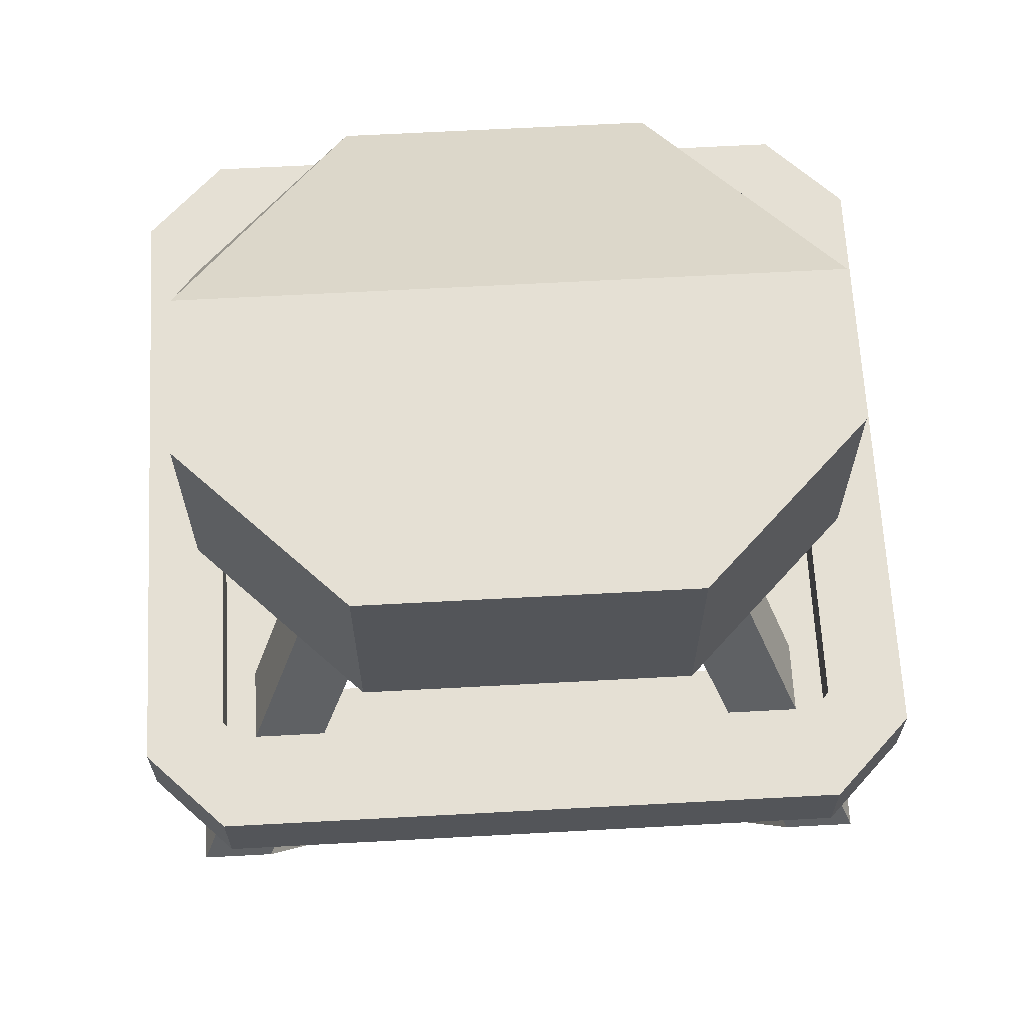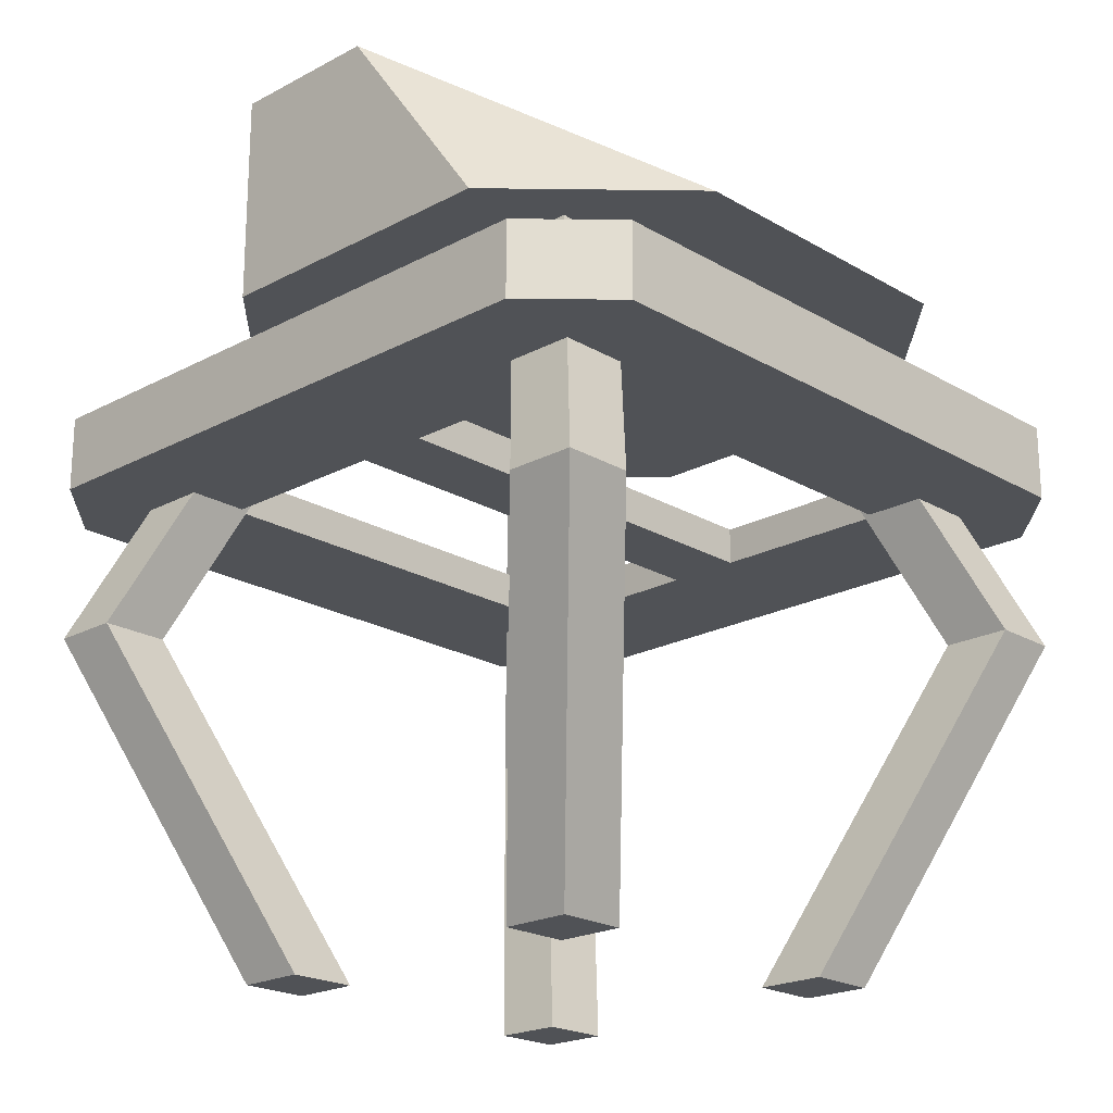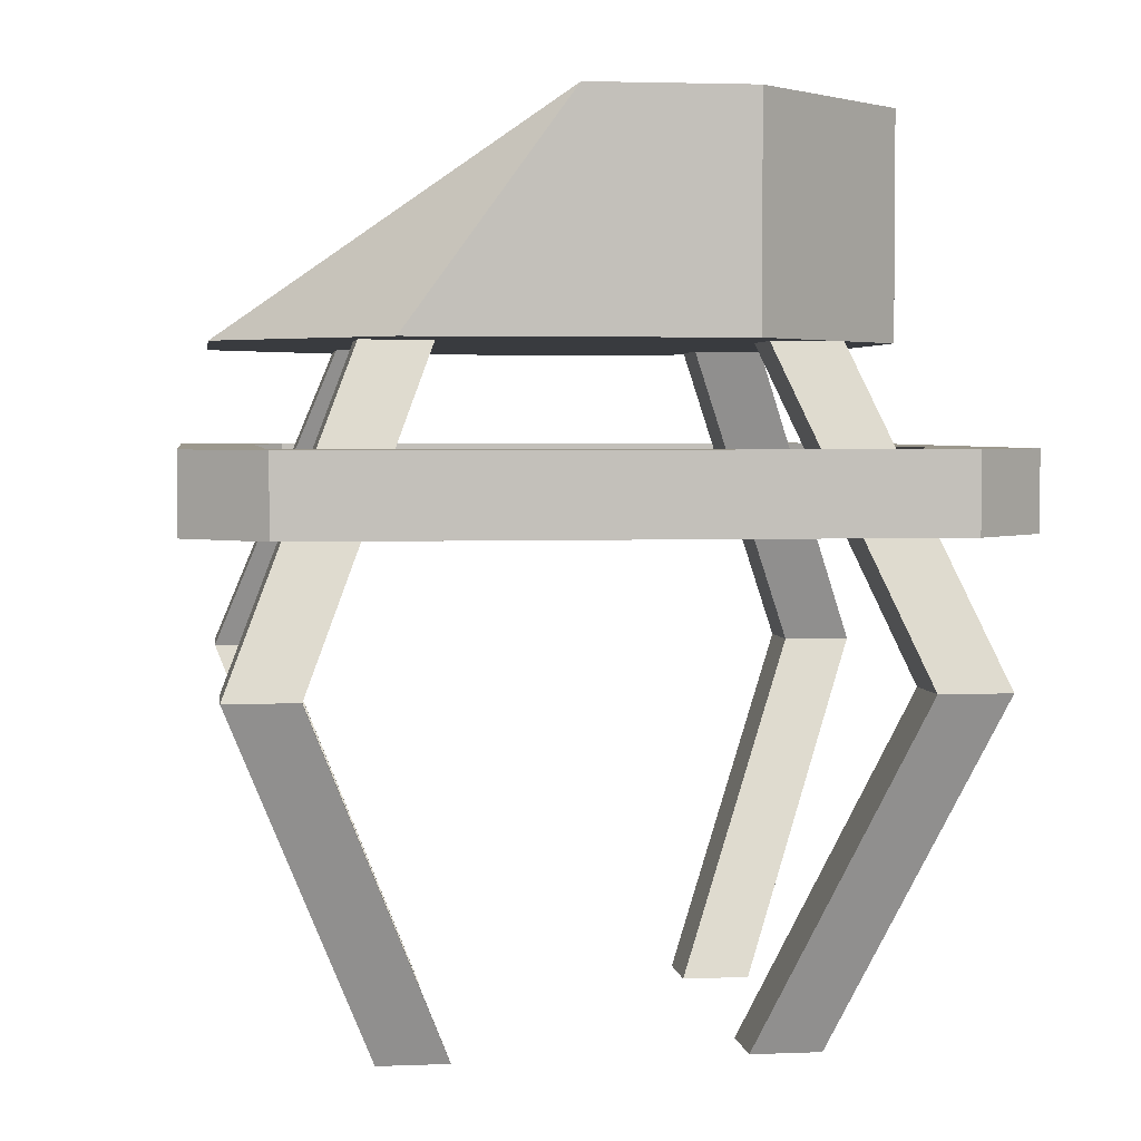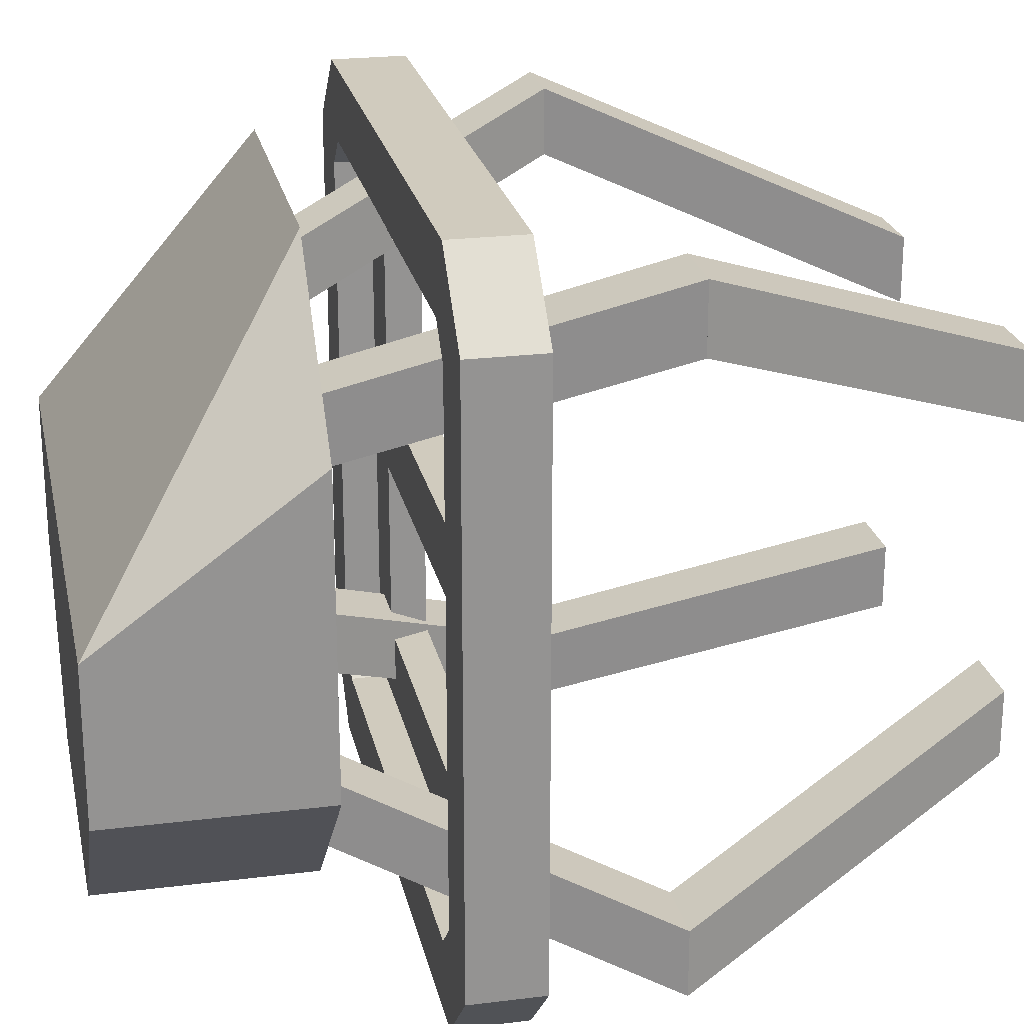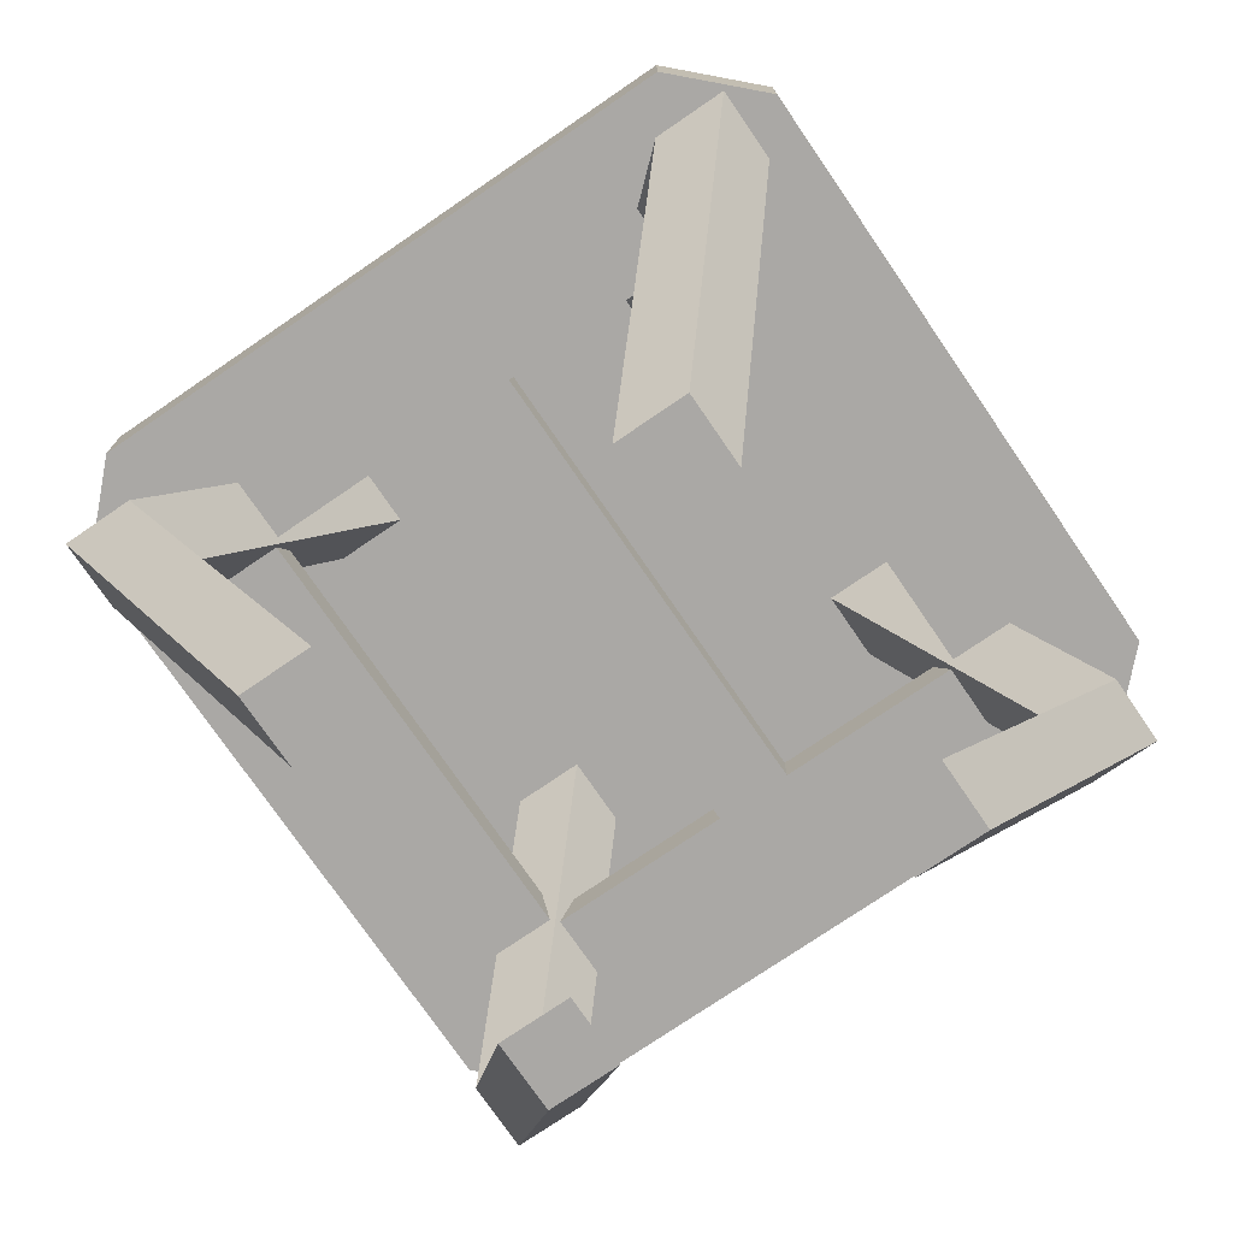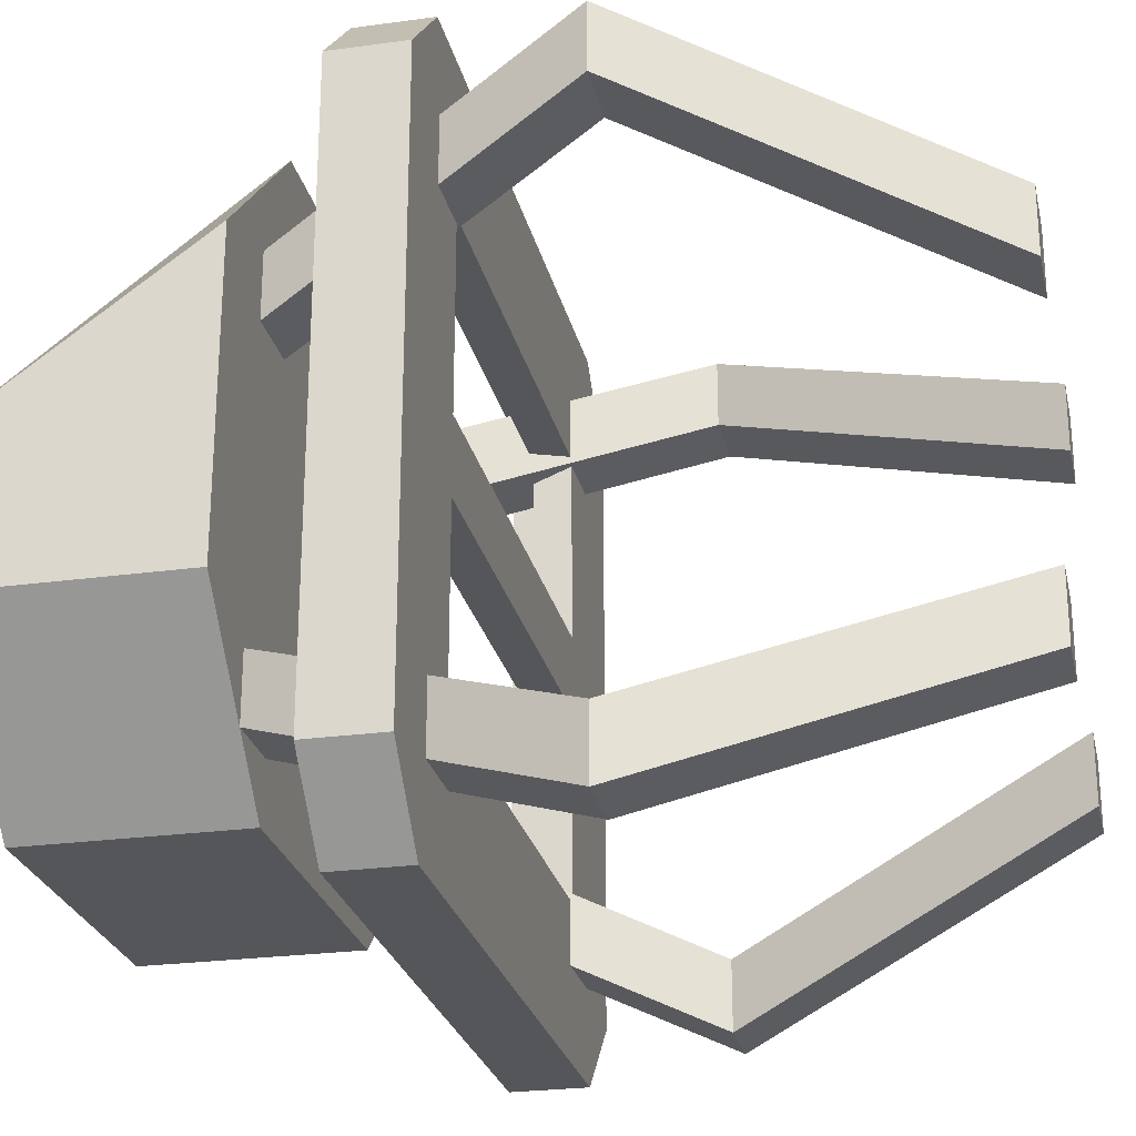
<metadata>
{"format":"obj","ext":"obj","renderer":"f3d","projection":"perspective","resolution":1024,"background":"white","views":[{"elev":65.4,"azim":176.9,"up":"+Y"},{"elev":-21.1,"azim":-46.3,"up":"+Y"},{"elev":3.1,"azim":82.2,"up":"+Y"},{"elev":23.4,"azim":-101.9,"up":"+Z"},{"elev":-75.1,"azim":124.4,"up":"+Y"},{"elev":-25.5,"azim":-77.6,"up":"+Z"}]}
</metadata>
<code>
g mergedBlocks
v -0.2301 0.317 0.5099
v 0.2301 0.317 0.5099
v -0.4602 0.317 0.2798
v 0.4602 0.317 0.2798
v -0.4602 0.317 0.0498
v 0.4602 0.317 0.0498
v 0.4602 0.633 0.0498
v -0.4602 0.633 0.0498
v -0.2301 0.633 -0.4103
v -0.4602 0.633 -0.1802
v -0.2301 0.317 -0.4103
v -0.4602 0.317 -0.1802
v 0.2301 0.633 -0.4103
v 0.2301 0.317 -0.4103
v 0.4602 0.633 -0.1802
v 0.4602 0.317 -0.1802
v -0.3944 0.122 -0.44
v 0.3944 0.122 -0.44
v -0.44 0.122 -0.3944
v 0.44 0.122 -0.3944
v -0.33 0.122 -0.33
v -0.44 0.122 0.3944
v -0.33 0.122 -0.055
v -0.33 0.122 0.055
v 0.33 0.122 -0.055
v -0.33 0.122 0.33
v 0.33 0.122 0.33
v 0.33 0.122 -0.33
v 0.44 0.122 0.3944
v 0.33 0.122 0.055
v -0.3944 0.122 0.44
v 0.3944 0.122 0.44
v 0.33 0.067 0.33
v 0.33 0.067 0.055
v -0.33 0.067 0.055
v -0.33 0.067 0.33
v -0.33 0.067 -0.33
v -0.33 0.067 -0.055
v 0.33 0.067 -0.055
v 0.33 0.067 -0.33
v -0.4 -0.133 0.5
v -0.4 -0.133 0.4
v -0.5 -0.133 0.5
v -0.5 -0.133 0.4
v -0.2 0.367 0.2
v -0.2 0.367 0.3
v -0.3 0.367 0.2
v -0.3 0.367 0.3
v 0.5 -0.133 0.5
v 0.5 -0.133 0.4
v 0.4 -0.133 0.5
v 0.4 -0.133 0.4
v 0.2 0.367 0.2
v 0.3 0.367 0.2
v 0.3 0.367 0.3
v 0.2 0.367 0.3
v 0.5 -0.133 -0.4
v 0.4 -0.133 -0.4
v 0.3 0.367 -0.2
v 0.2 0.367 -0.2
v 0.5 -0.133 -0.5
v 0.4 -0.133 -0.5
v -0.5 -0.133 -0.5
v -0.3 0.367 -0.3
v -0.5 -0.133 -0.4
v -0.3 0.367 -0.2
v 0.3 0.367 -0.3
v -0.4 -0.133 -0.5
v -0.2 0.367 -0.3
v -0.4 -0.133 -0.4
v -0.2 0.367 -0.2
v 0.2 0.367 -0.3
v 0.44 0.067 -0.55
v -0.44 0.067 -0.55
v 0.55 0.067 -0.44
v -0.55 0.067 -0.44
v 0.55 0.067 0.44
v -0.55 0.067 0.44
v 0.44 0.067 0.55
v -0.44 0.067 0.55
v 0.55 0.177 -0.44
v 0.55 0.177 0.44
v -0.44 0.177 -0.55
v 0.44 0.177 -0.55
v -0.55 0.177 0.44
v -0.55 0.177 -0.44
v -0.44 0.177 0.55
v 0.44 0.177 0.55
v -0.3944 0.177 -0.44
v -0.44 0.177 -0.3944
v -0.44 0.177 0.3944
v -0.3944 0.177 0.44
v 0.3944 0.177 0.44
v 0.3944 0.177 -0.44
v 0.44 0.177 -0.3944
v 0.44 0.177 0.3944
v 0.4 -0.133 0.5
v 0.4 -0.133 0.4
v 0.5 -0.133 0.5
v 0.5 -0.133 0.4
v 0.2 -0.633 0.2
v 0.2 -0.633 0.3
v 0.3 -0.633 0.2
v 0.3 -0.633 0.3
v -0.5 -0.133 0.5
v -0.5 -0.133 0.4
v -0.4 -0.133 0.5
v -0.4 -0.133 0.4
v -0.2 -0.633 0.2
v -0.3 -0.633 0.2
v -0.3 -0.633 0.3
v -0.2 -0.633 0.3
v -0.5 -0.133 -0.4
v -0.4 -0.133 -0.4
v -0.3 -0.633 -0.2
v -0.2 -0.633 -0.2
v -0.5 -0.133 -0.5
v -0.4 -0.133 -0.5
v 0.5 -0.133 -0.5
v 0.3 -0.633 -0.3
v 0.5 -0.133 -0.4
v 0.3 -0.633 -0.2
v -0.3 -0.633 -0.3
v 0.4 -0.133 -0.5
v 0.2 -0.633 -0.3
v 0.4 -0.133 -0.4
v 0.2 -0.633 -0.2
v -0.2 -0.633 -0.3
f 3 2 1
f 2 3 4
f 4 3 5
f 4 5 6
f 6 7 4
f 7 2 4
f 3 8 5
f 1 8 3
f 1 7 8
f 7 1 2
f 11 10 9
f 10 11 12
f 13 11 9
f 11 13 14
f 16 13 15
f 13 16 14
f 6 15 7
f 15 6 16
f 15 8 7
f 8 15 10
f 10 15 13
f 10 13 9
f 12 8 10
f 8 12 5
f 12 6 5
f 6 12 16
f 16 12 11
f 16 11 14
f 19 18 17
f 18 19 20
f 20 19 21
f 21 19 22
f 21 22 23
f 23 22 24
f 23 24 25
f 24 22 26
f 26 22 27
f 28 20 21
f 20 28 29
f 29 28 25
f 29 27 22
f 29 25 30
f 30 25 24
f 29 30 27
f 29 22 31
f 29 31 32
f 27 34 33
f 34 27 30
f 34 24 35
f 24 34 30
f 24 36 35
f 36 24 26
f 27 36 26
f 36 27 33
f 21 38 37
f 38 21 23
f 25 38 23
f 38 25 39
f 25 40 39
f 40 25 28
f 40 21 37
f 21 40 28
f 43 42 41
f 42 43 44
f 47 46 45
f 46 47 48
f 47 42 44
f 42 47 45
f 44 48 47
f 48 44 43
f 46 43 41
f 43 46 48
f 46 42 45
f 42 46 41
f 51 50 49
f 50 51 52
f 53 50 52
f 50 53 54
f 55 50 54
f 50 55 49
f 52 56 53
f 56 52 51
f 53 55 54
f 55 53 56
f 55 51 49
f 51 55 56
f 59 58 57
f 58 59 60
f 58 61 57
f 61 58 62
f 65 64 63
f 64 65 66
f 67 57 61
f 57 67 59
f 64 68 63
f 68 64 69
f 71 65 70
f 65 71 66
f 58 72 62
f 72 58 60
f 65 68 70
f 68 65 63
f 72 61 62
f 61 72 67
f 69 70 68
f 70 69 71
f 64 71 69
f 71 64 66
f 72 59 67
f 59 72 60
f 75 74 73
f 74 75 76
f 76 75 40
f 40 75 77
f 40 77 39
f 39 77 34
f 39 34 38
f 34 77 33
f 33 77 36
f 37 76 40
f 76 37 78
f 78 37 38
f 78 36 77
f 78 38 35
f 35 38 34
f 78 35 36
f 78 77 79
f 78 79 80
f 81 77 75
f 77 81 82
f 84 74 83
f 74 84 73
f 85 76 78
f 76 85 86
f 79 87 80
f 87 79 88
f 86 90 89
f 90 86 85
f 90 85 91
f 91 85 92
f 92 85 87
f 92 87 93
f 93 87 82
f 82 87 88
f 81 86 89
f 84 86 81
f 86 84 83
f 81 89 94
f 81 94 95
f 81 95 82
f 82 95 96
f 82 96 93
f 77 88 79
f 88 77 82
f 81 73 84
f 73 81 75
f 83 76 86
f 76 83 74
f 80 85 78
f 85 80 87
f 93 31 92
f 31 93 32
f 96 32 93
f 32 96 29
f 20 94 18
f 94 20 95
f 18 89 17
f 89 18 94
f 17 90 19
f 90 17 89
f 92 22 91
f 22 92 31
f 96 20 29
f 20 96 95
f 90 22 19
f 22 90 91
f 99 98 97
f 98 99 100
f 103 102 101
f 102 103 104
f 103 98 100
f 98 103 101
f 100 104 103
f 104 100 99
f 102 99 97
f 99 102 104
f 102 98 101
f 98 102 97
f 107 106 105
f 106 107 108
f 109 106 108
f 106 109 110
f 111 106 110
f 106 111 105
f 108 112 109
f 112 108 107
f 109 111 110
f 111 109 112
f 111 107 105
f 107 111 112
f 115 114 113
f 114 115 116
f 114 117 113
f 117 114 118
f 121 120 119
f 120 121 122
f 123 113 117
f 113 123 115
f 120 124 119
f 124 120 125
f 127 121 126
f 121 127 122
f 114 128 118
f 128 114 116
f 121 124 126
f 124 121 119
f 128 117 118
f 117 128 123
f 125 126 124
f 126 125 127
f 120 127 125
f 127 120 122
f 128 115 123
f 115 128 116

</code>
